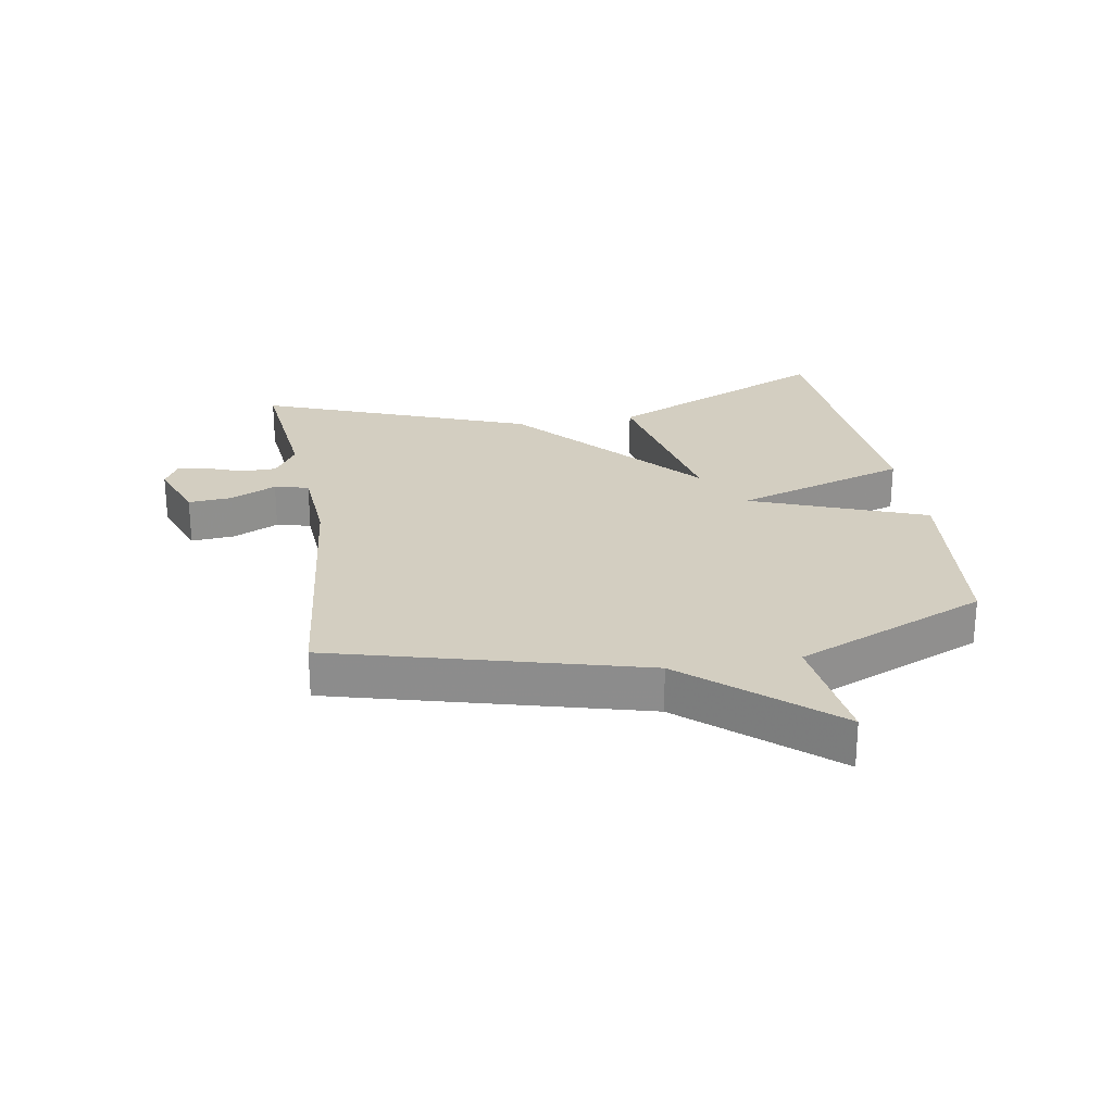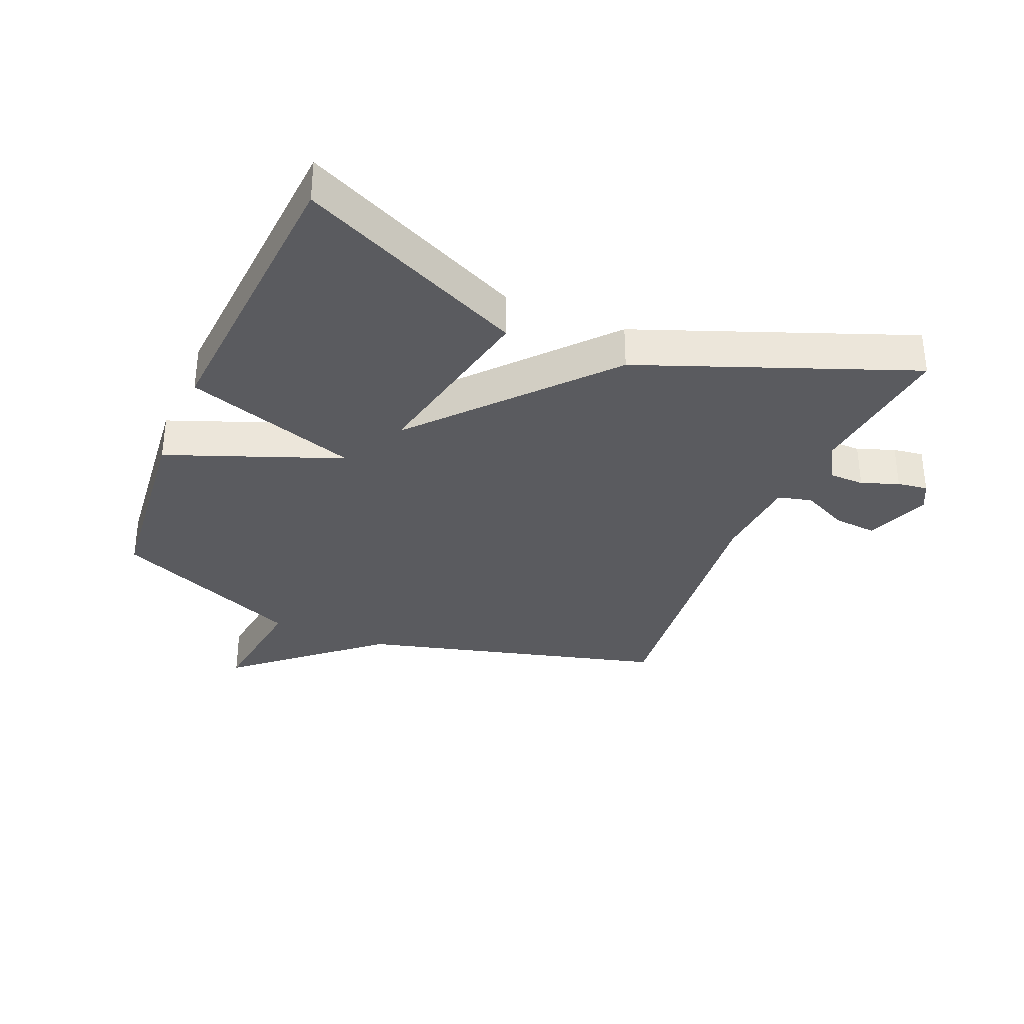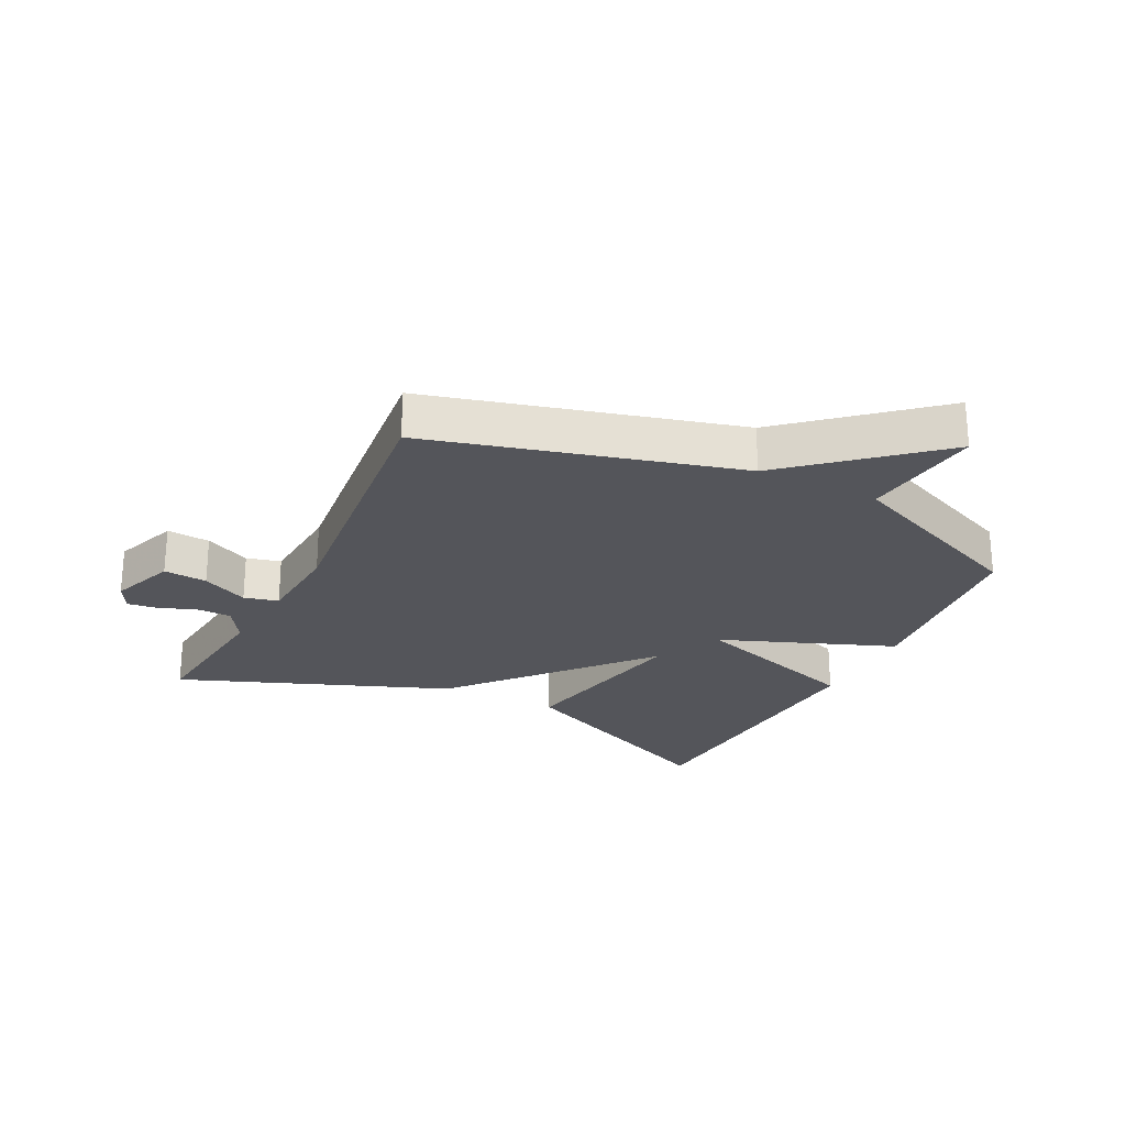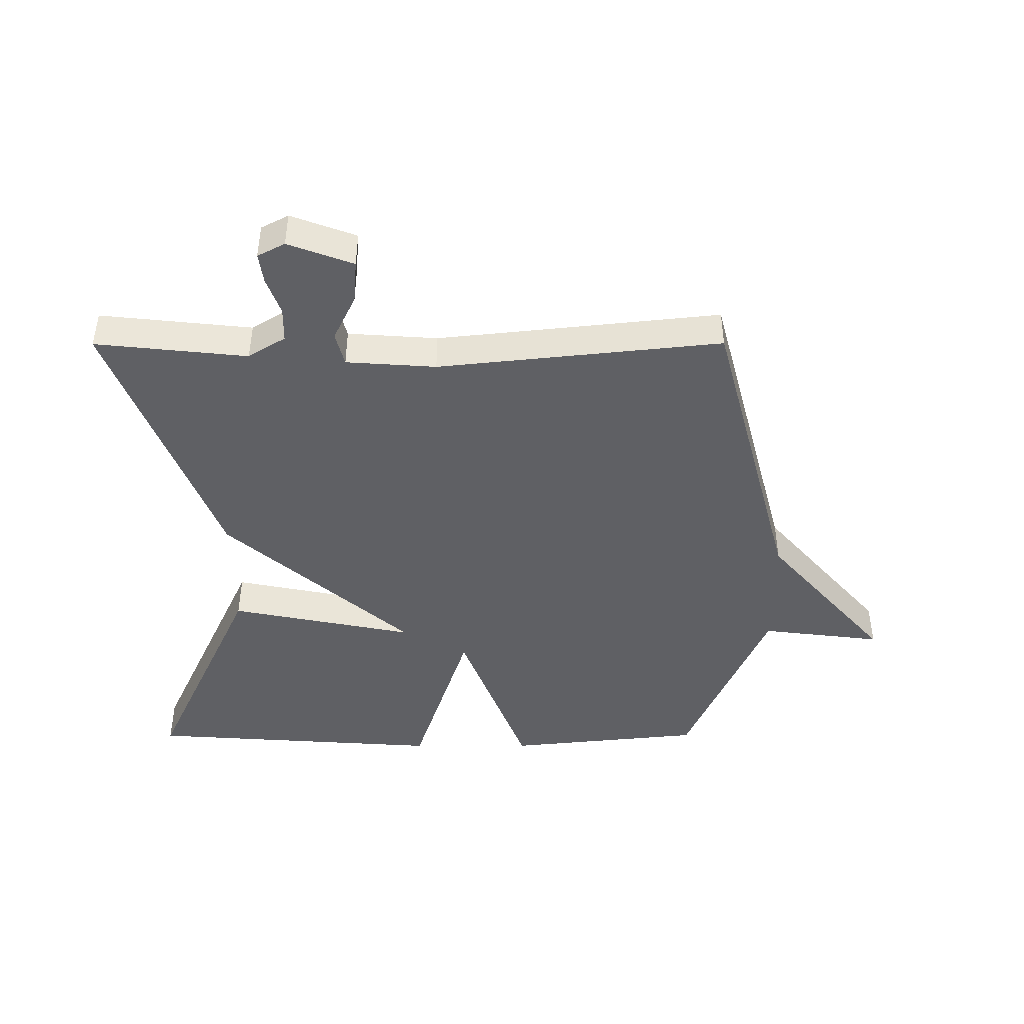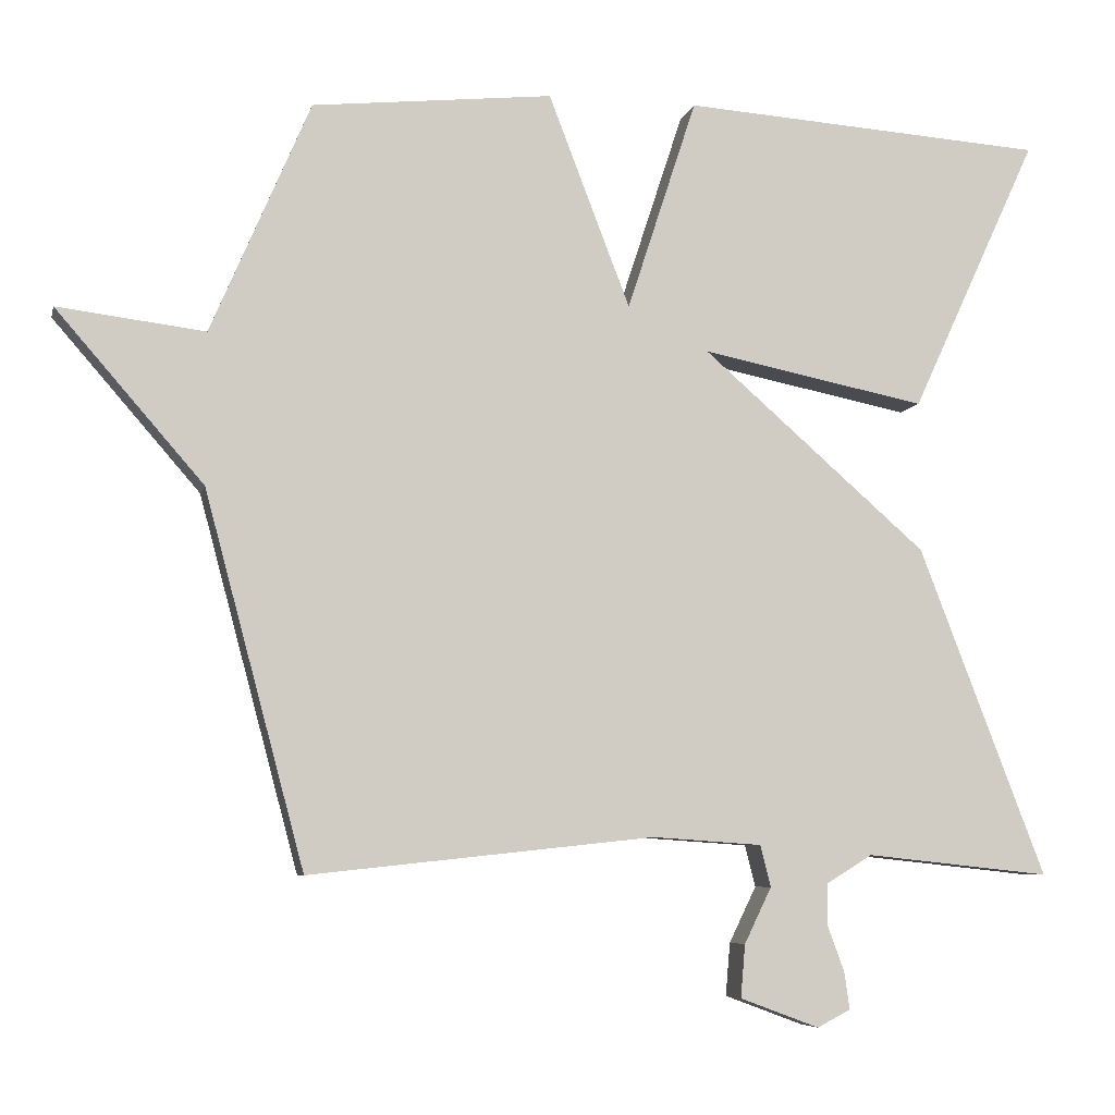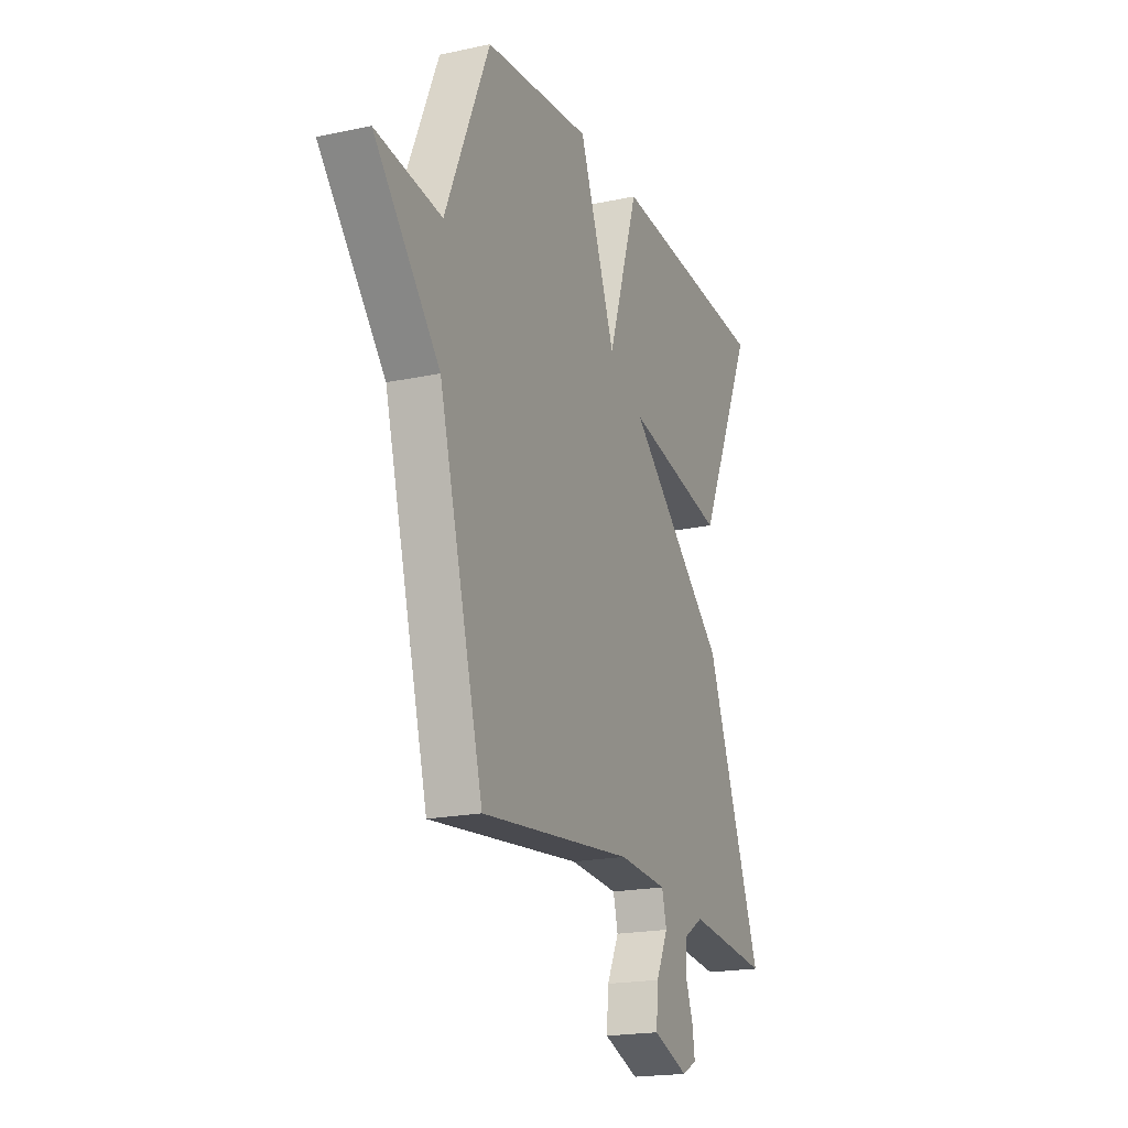
<metadata>
{"format":"obj","ext":"obj","renderer":"f3d","projection":"perspective","resolution":1024,"background":"white","views":[{"elev":24.9,"azim":-99.6,"up":"+Y"},{"elev":-33.5,"azim":67.1,"up":"+Y"},{"elev":-24.9,"azim":-116.5,"up":"+Y"},{"elev":-44.4,"azim":-179.9,"up":"+Y"},{"elev":-6.6,"azim":-12.7,"up":"+Z"},{"elev":-19.5,"azim":-68.0,"up":"+Z"}]}
</metadata>
<code>
v 0.5 0.07 0.5
v 0.332 0.07 0.136
v 0.034 0.07 0.196
v 0.332 0.07 -0.064
v 0.5 0.07 -0.5
v 0.255 0.07 -0.474
v 0.195 0.07 -0.511
v 0.194 0.07 -0.567
v 0.216 0.07 -0.627
v 0.223 0.07 -0.676
v 0.179 0.07 -0.699
v 0.074 0.07 -0.66
v 0.08 0.07 -0.59
v 0.116 0.07 -0.516
v 0.102 0.07 -0.461
v -0.043 0.07 -0.451
v -0.5 0.07 -0.5
v -0.632 0.07 -0.007
v -0.827 0.07 0.217
v -0.632 0.07 0.193
v -0.5 0.07 0.5
v -0.182 0.07 0.533
v -0.074 0.07 0.252
v 0.018 0.07 0.533
v 0.5 0 0.5
v 0.332 0 0.136
v 0.034 0 0.196
v 0.332 0 -0.064
v 0.5 0 -0.5
v 0.255 0 -0.474
v 0.195 0 -0.511
v 0.194 0 -0.567
v 0.216 0 -0.627
v 0.223 0 -0.676
v 0.179 0 -0.699
v 0.074 0 -0.66
v 0.08 0 -0.59
v 0.116 0 -0.516
v 0.102 0 -0.461
v -0.043 0 -0.451
v -0.5 0 -0.5
v -0.632 0 -0.007
v -0.827 0 0.217
v -0.632 0 0.193
v -0.5 0 0.5
v -0.182 0 0.533
v -0.074 0 0.252
v 0.018 0 0.533
f 1 2 3
f 24 1 3
f 23 24 3
f 20 21 22 23
f 4 5 6
f 3 4 6
f 23 3 6
f 20 23 6
f 20 6 7
f 19 20 7
f 18 19 7
f 16 17 18
f 15 16 18
f 15 18 7
f 14 15 7 8
f 12 13 14
f 11 12 14
f 10 11 14
f 9 10 14
f 8 9 14
f 27 26 25
f 27 25 48
f 27 48 47
f 47 46 45 44
f 30 29 28
f 30 28 27
f 30 27 47
f 30 47 44
f 31 30 44
f 31 44 43
f 31 43 42
f 42 41 40
f 42 40 39
f 31 42 39
f 32 31 39 38
f 38 37 36
f 38 36 35
f 38 35 34
f 38 34 33
f 38 33 32
f 1 25 26 2
f 2 26 27 3
f 3 27 28 4
f 4 28 29 5
f 5 29 30 6
f 6 30 31 7
f 7 31 32 8
f 8 32 33 9
f 9 33 34 10
f 10 34 35 11
f 11 35 36 12
f 12 36 37 13
f 13 37 38 14
f 14 38 39 15
f 15 39 40 16
f 16 40 41 17
f 17 41 42 18
f 18 42 43 19
f 19 43 44 20
f 20 44 45 21
f 21 45 46 22
f 22 46 47 23
f 23 47 48 24
f 24 48 25 1

</code>
